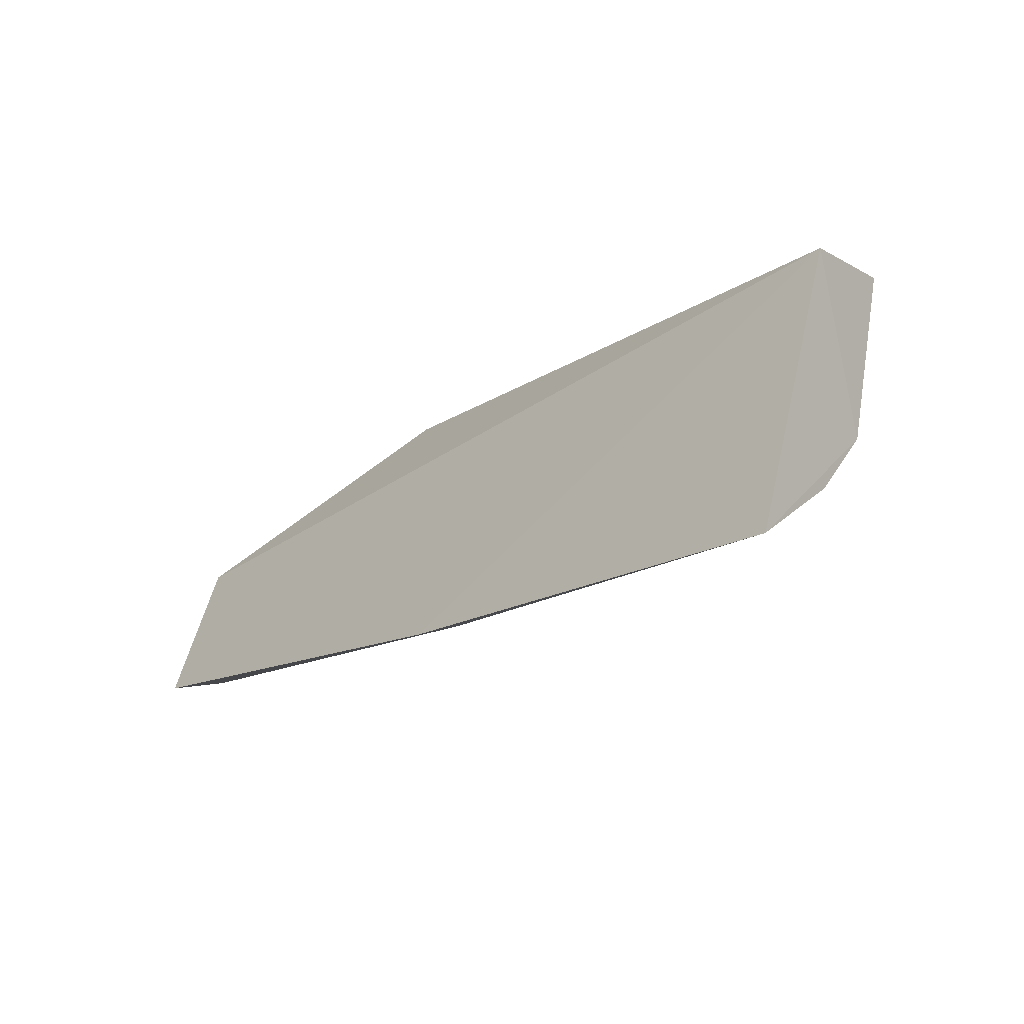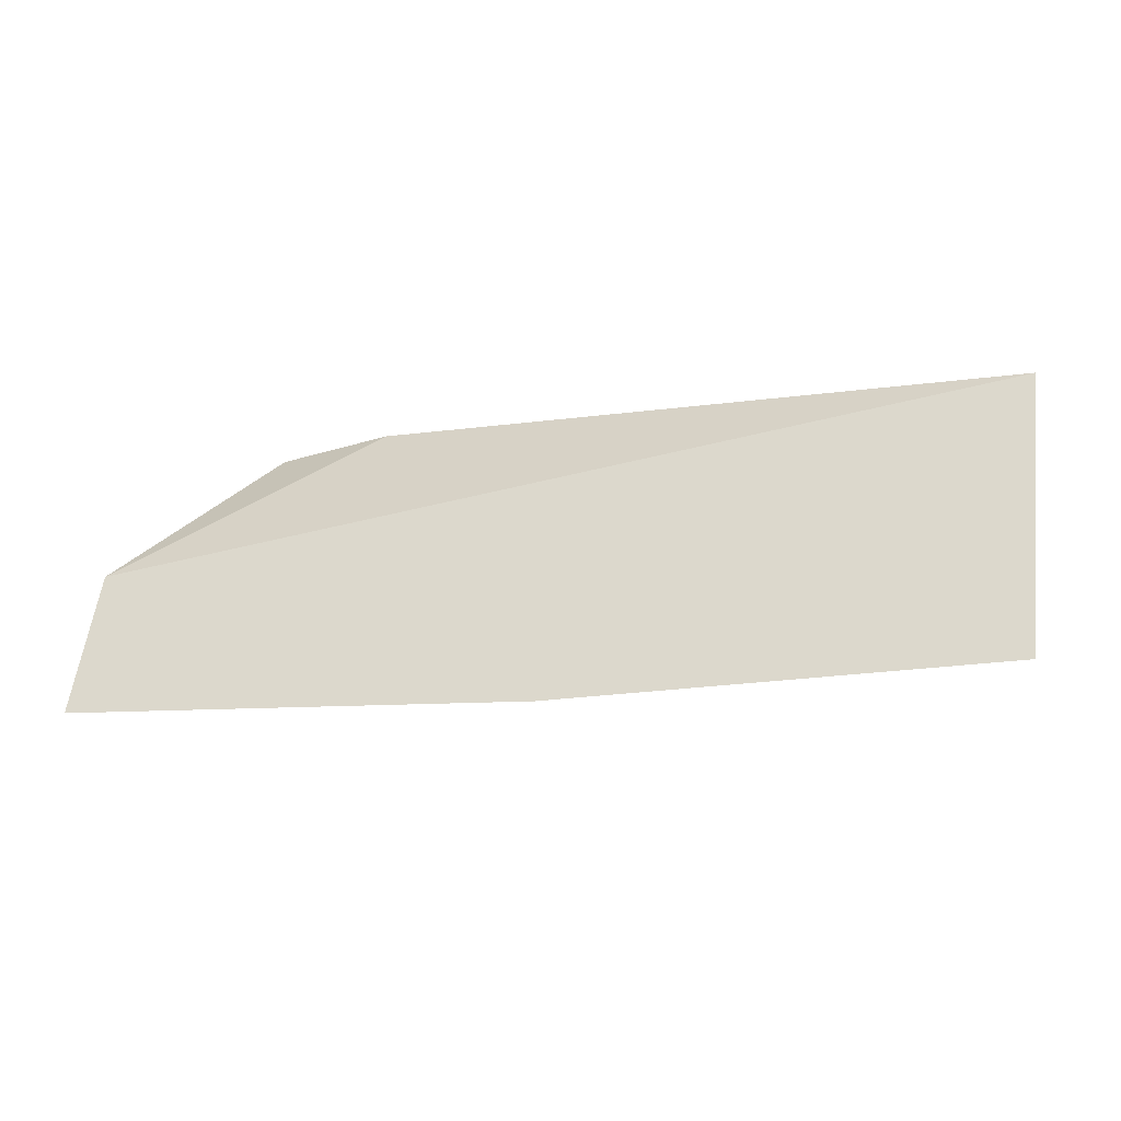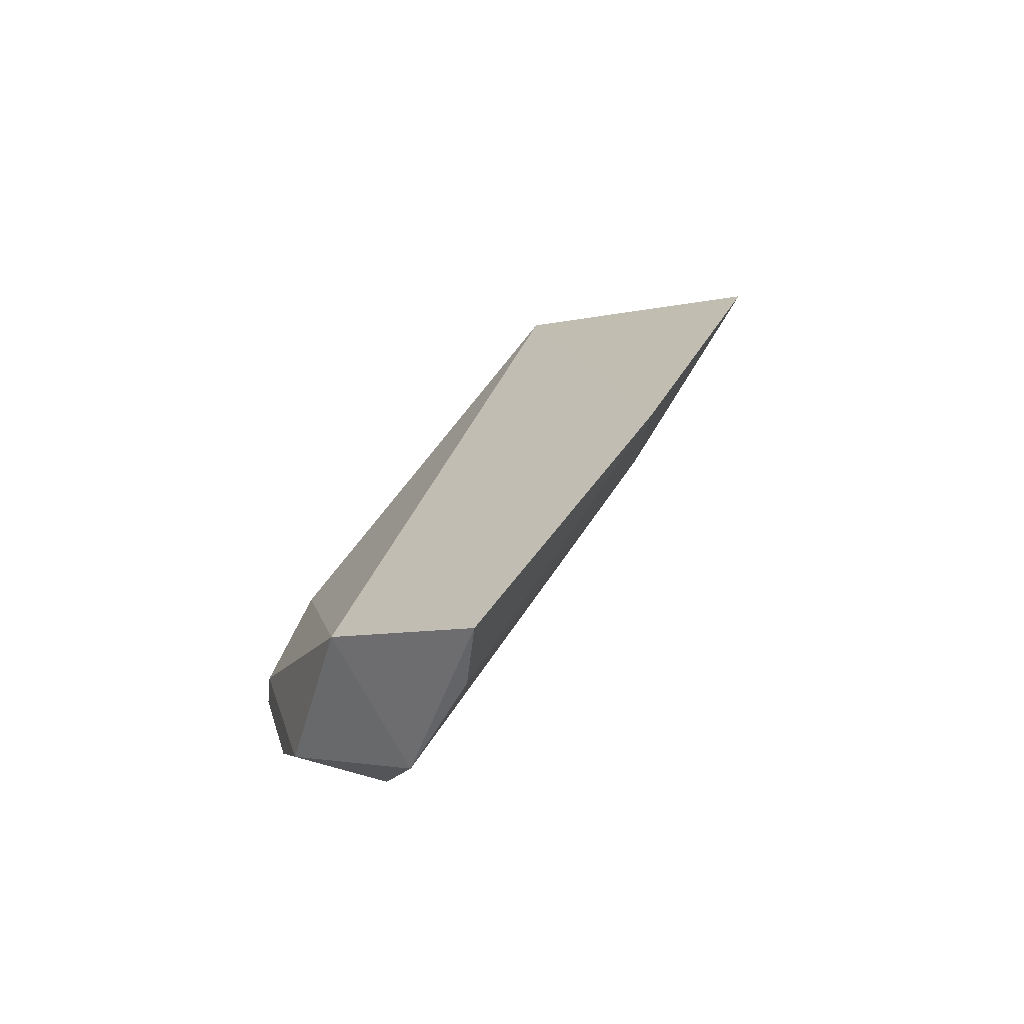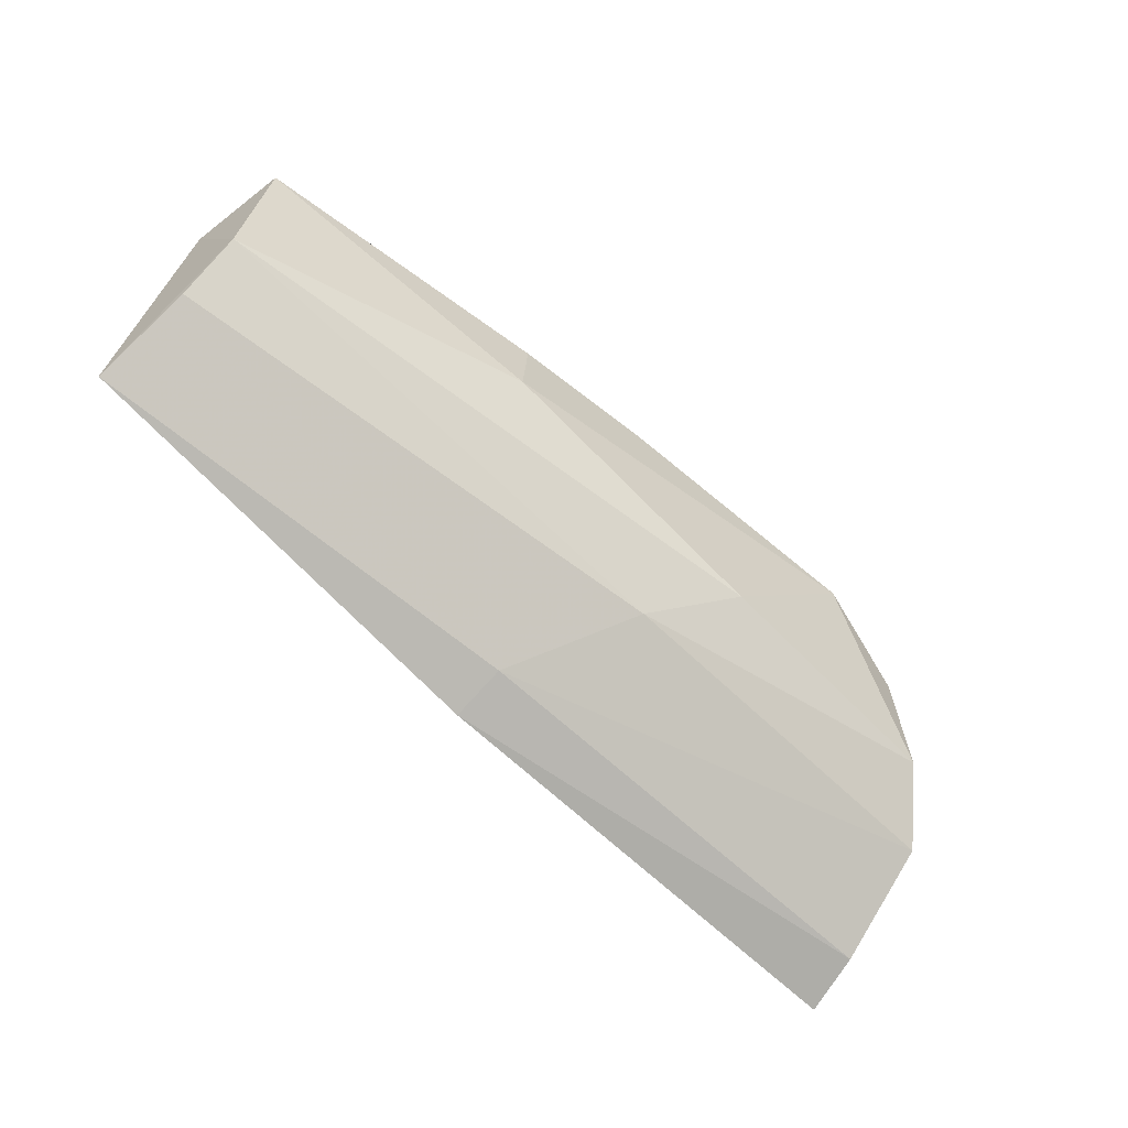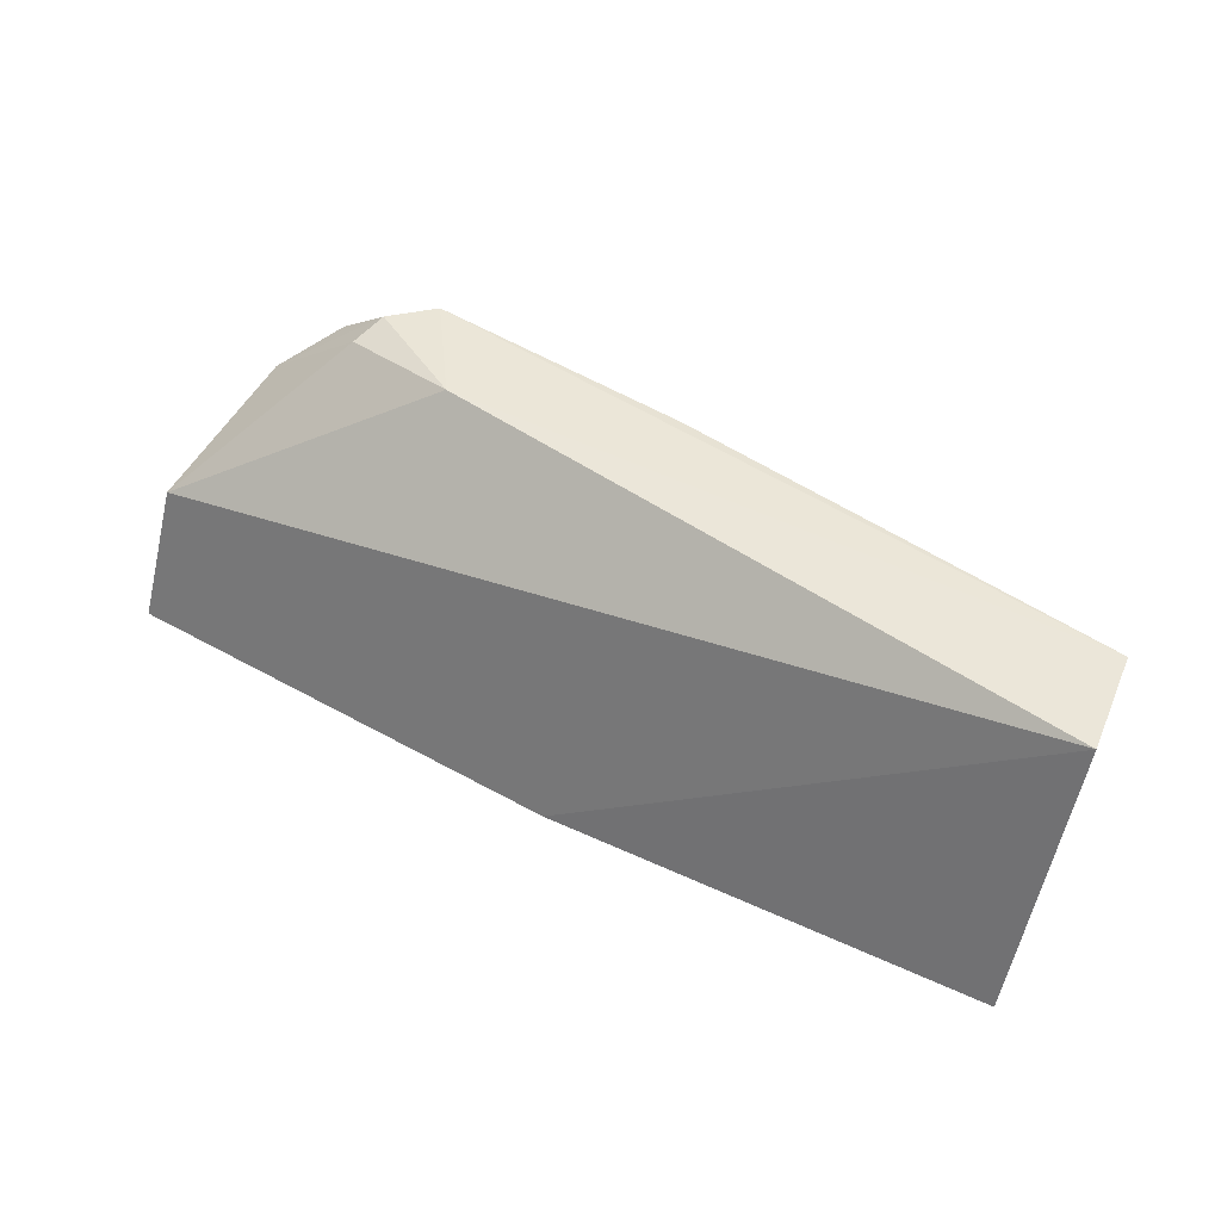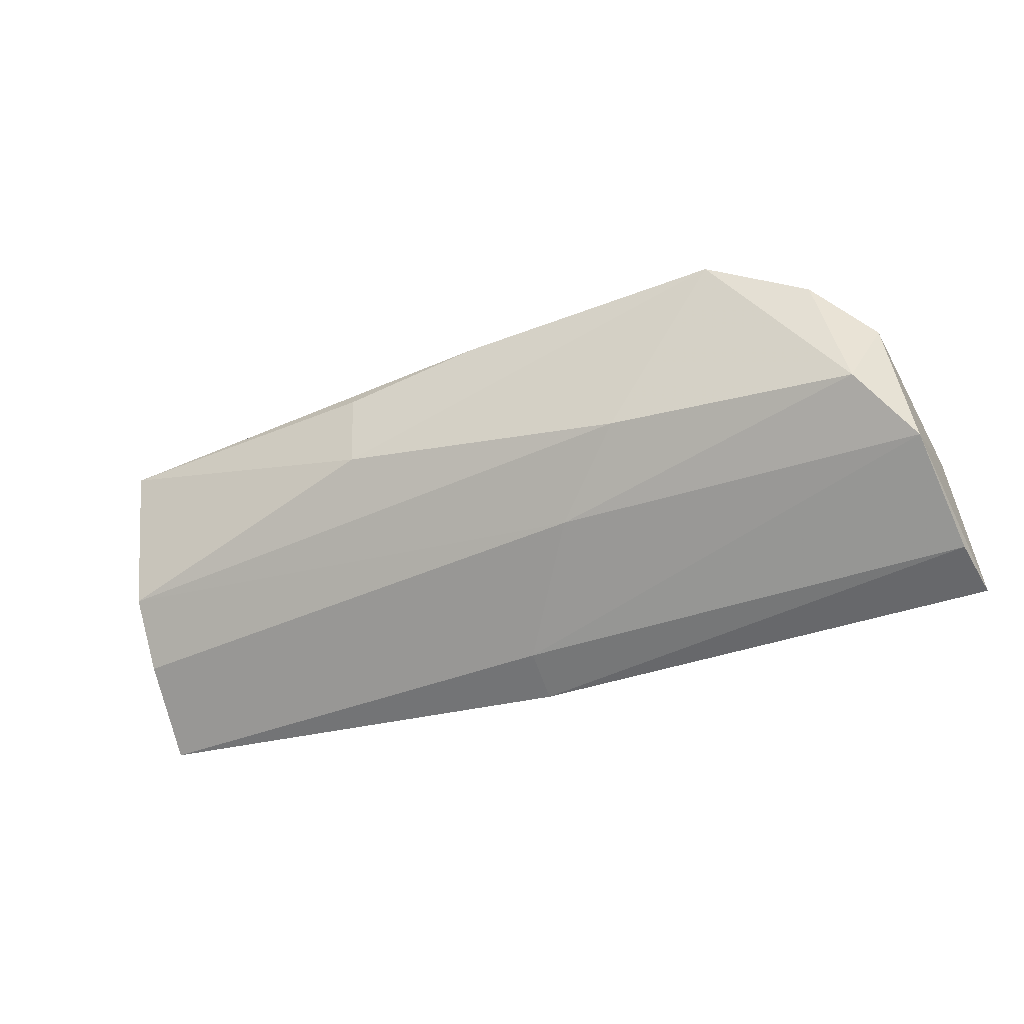
<metadata>
{"format":"obj","ext":"obj","renderer":"f3d","projection":"perspective","resolution":1024,"background":"white","views":[{"elev":-14.3,"azim":-132.0,"up":"+Z"},{"elev":-9.6,"azim":-166.3,"up":"+Z"},{"elev":25.5,"azim":111.8,"up":"+Y"},{"elev":-68.7,"azim":-43.8,"up":"+Z"},{"elev":48.4,"azim":-148.8,"up":"+Z"},{"elev":-43.0,"azim":21.0,"up":"+Z"}]}
</metadata>
<code>
v 0.06346 -0.09861 0.02008
v 0.0707 -0.09681 0.01426
v 0.07226 -0.08739 0.01068
v 0.01618 -0.08495 0.003686
v 0.0351 -0.09851 0.0141
v 0.07253 -0.08835 0.002682
v 0.01554 -0.0898 0.0208
v 0.06412 -0.09642 0.0195
v 0.06877 -0.09853 0.009436
v 0.07173 -0.09506 0.006461
v 0.07315 -0.08457 0.001963
v 0.01644 -0.09593 0.0209
v 0.05656 -0.09494 0.0205
v 0.06718 -0.09942 0.01707
v 0.01664 -0.09063 0.007202
v 0.04392 -0.0875 0.002965
v 0.04383 -0.08412 0.001971
v 0.061 -0.1008 0.02018
v 0.05344 -0.09862 0.01072
v 0.04877 -0.09467 0.00709
v 0.01676 -0.09398 0.01073
v 0.03504 -0.09891 0.01932
v 0.04411 -0.09963 0.02032
f 8 1 2
f 8 2 3
f 10 3 2
f 10 2 9
f 11 10 6
f 11 3 10
f 11 7 3
f 13 1 8
f 13 7 12
f 13 8 3
f 13 3 7
f 14 9 2
f 14 2 1
f 16 6 10
f 16 15 4
f 17 4 7
f 17 7 11
f 17 16 4
f 17 11 6
f 17 6 16
f 18 13 12
f 18 1 13
f 18 14 1
f 18 9 14
f 19 18 5
f 19 9 18
f 20 10 9
f 20 9 19
f 20 16 10
f 20 15 16
f 21 5 12
f 21 12 7
f 21 7 4
f 21 4 15
f 21 19 5
f 21 20 19
f 21 15 20
f 22 12 5
f 22 5 18
f 23 22 18
f 23 18 12
f 23 12 22

</code>
